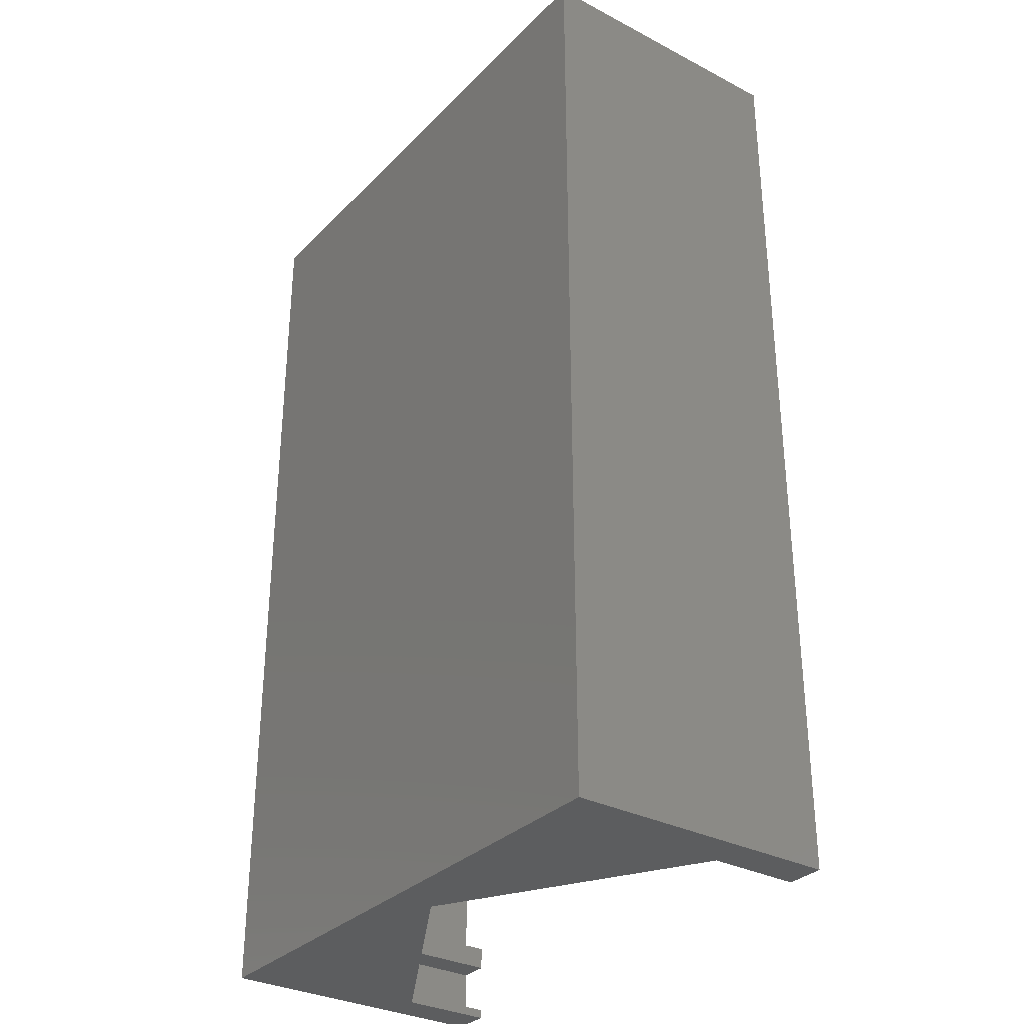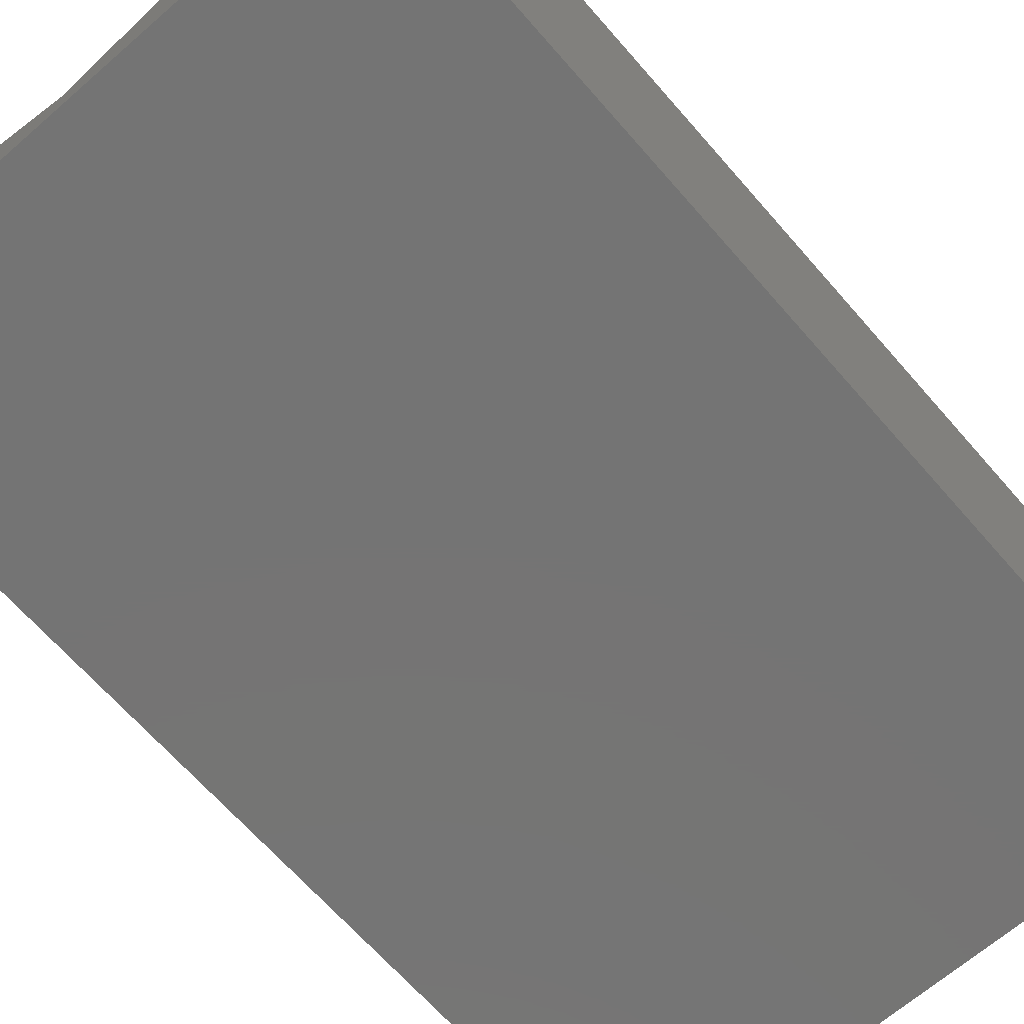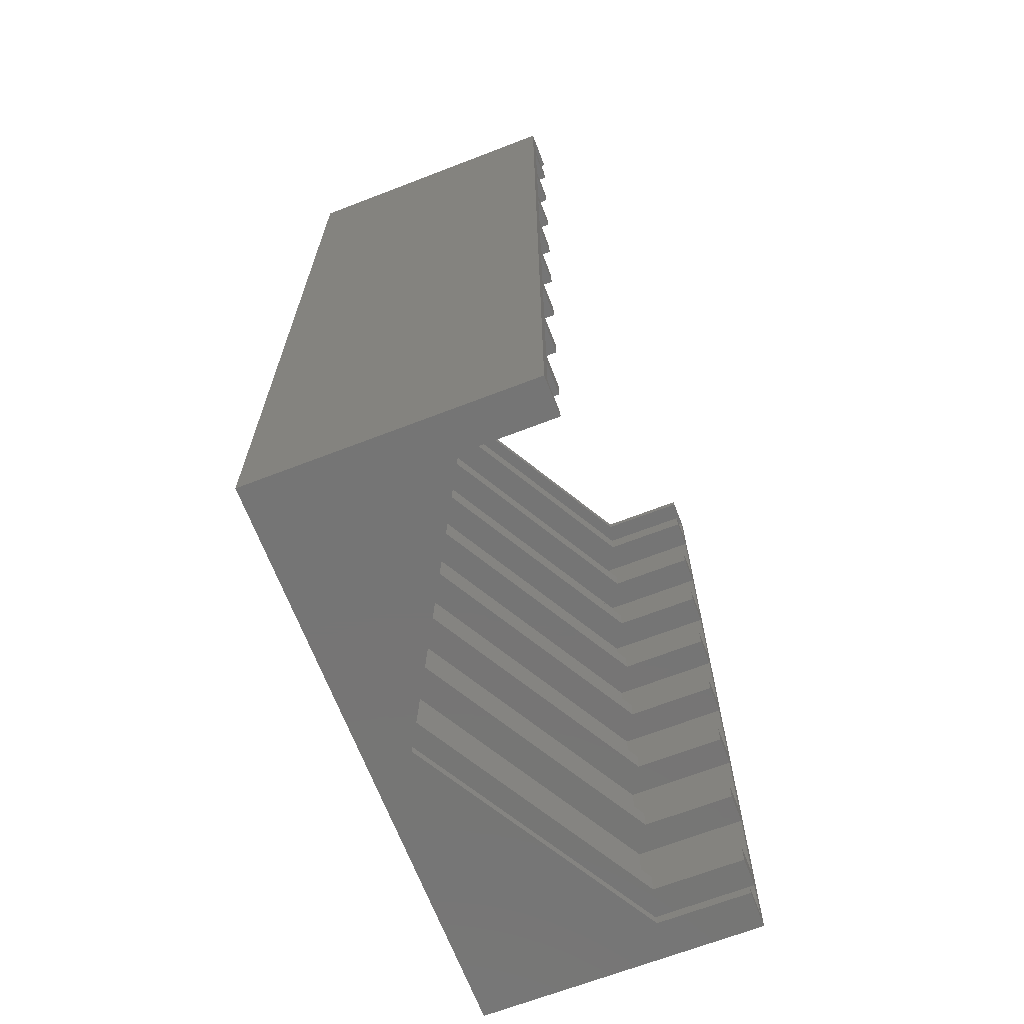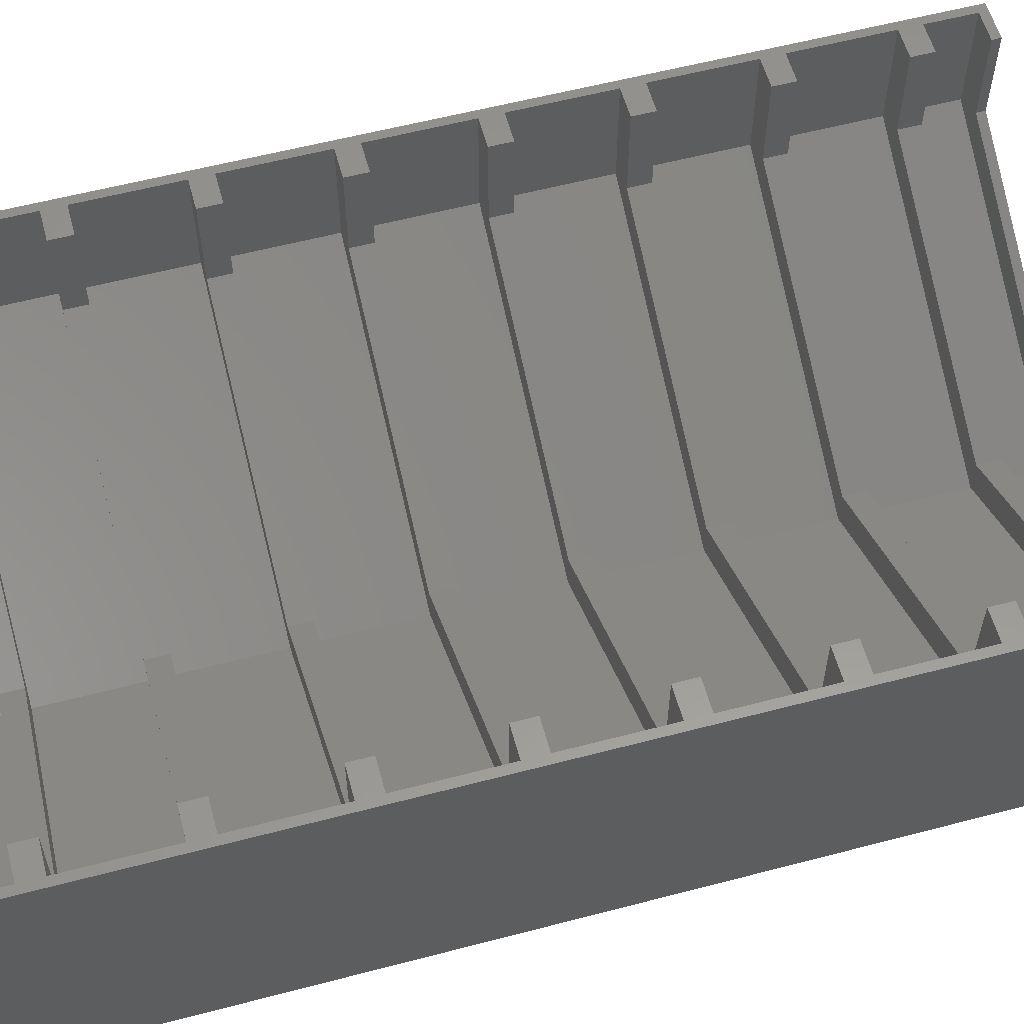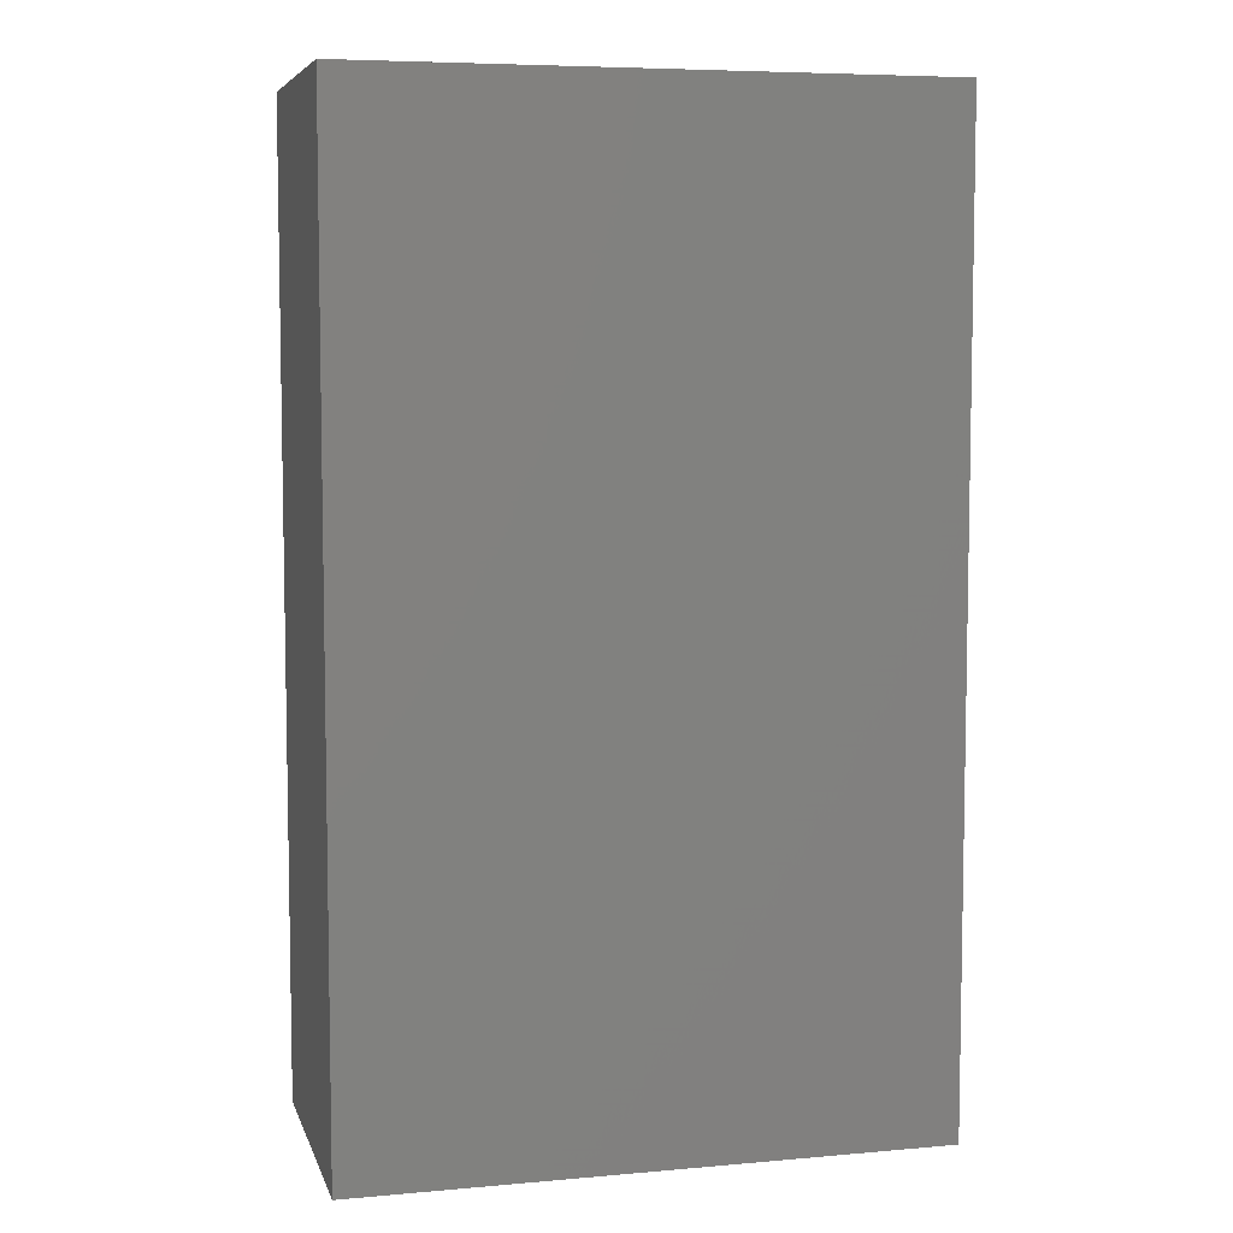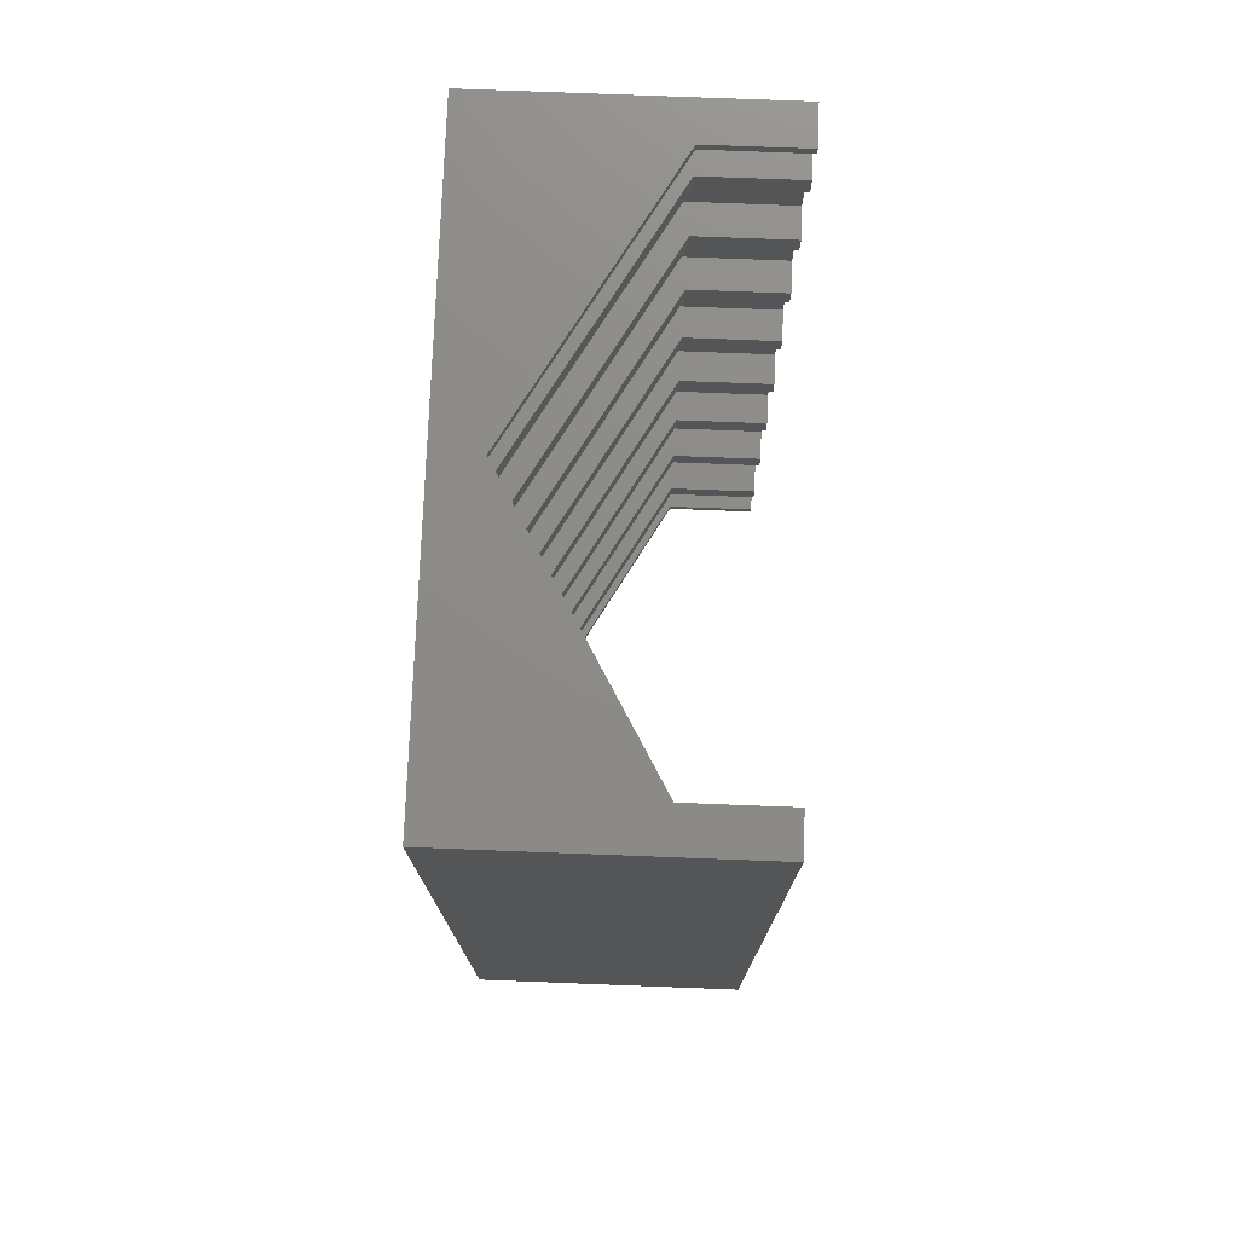
<metadata>
{"format":"stl","ext":"stl","renderer":"f3d","projection":"perspective","resolution":1024,"background":"white","views":[{"elev":-31.8,"azim":-126.1,"up":"+Y"},{"elev":-66.7,"azim":-138.9,"up":"+Z"},{"elev":-67.7,"azim":-68.9,"up":"+Y"},{"elev":58.3,"azim":74.8,"up":"+Z"},{"elev":6.6,"azim":165.5,"up":"+Y"},{"elev":76.1,"azim":-87.8,"up":"+Y"}]}
</metadata>
<code>
# stl→obj: 198 verts, 392 faces
v 0 0 0
v 0 110 32
v 0 110 0
v 0 0 32
v 61.58 9 32
v 65.04 6.5 32
v 65.04 9 32
v 61.58 6.5 32
v 61.58 22.5 32
v 65.04 20 32
v 65.04 22.5 32
v 61.58 20 32
v 61.58 36 32
v 65.04 33.5 32
v 65.04 36 32
v 61.58 33.5 32
v 61.58 49.5 32
v 65.04 47 32
v 65.04 49.5 32
v 61.58 47 32
v 61.58 63 32
v 65.04 60.5 32
v 65.04 63 32
v 61.58 60.5 32
v 61.58 76.5 32
v 65.04 74 32
v 65.04 76.5 32
v 61.58 74 32
v 61.58 90 32
v 65.04 87.5 32
v 65.04 90 32
v 61.58 87.5 32
v 61.58 103.5 32
v 65.04 101 32
v 65.04 103.5 32
v 61.58 101 32
v 66 110 32
v 65.04 109 32
v 61.58 110 32
v 61.58 109 32
v 66 0 32
v 65.04 1 32
v 61.58 0 32
v 61.58 1 32
v 4.421 110 32
v 0.9571 109 32
v 4.421 109 32
v 0.9571 103.5 32
v 0.9571 101 32
v 0.9571 90 32
v 0.9571 87.5 32
v 0.9571 76.5 32
v 0.9571 74 32
v 0.9571 63 32
v 0.9571 60.5 32
v 0.9571 49.5 32
v 0.9571 47 32
v 0.9571 36 32
v 0.9571 33.5 32
v 0.9571 22.5 32
v 0.9571 20 32
v 0.9571 9 32
v 0.9571 6.5 32
v 4.421 101 32
v 4.421 103.5 32
v 4.421 87.5 32
v 4.421 90 32
v 4.421 74 32
v 4.421 76.5 32
v 4.421 60.5 32
v 4.421 63 32
v 4.421 47 32
v 4.421 49.5 32
v 4.421 33.5 32
v 4.421 36 32
v 4.421 20 32
v 4.421 22.5 32
v 4.421 6.5 32
v 4.421 9 32
v 0.9571 1 32
v 4.421 0 32
v 4.421 1 32
v 66 110 0
v 66 0 0
v 61.58 110 21.5
v 33 110 5
v 4.421 110 21.5
v 4.421 0 21.5
v 33 0 5
v 61.58 0 21.5
v 4.421 1 21.5
v 33 1 5
v 33 109 5
v 4.421 109 21.5
v 4.421 9 21.5
v 33 6.5 5
v 33 9 5
v 4.421 6.5 21.5
v 4.421 22.5 21.5
v 33 20 5
v 33 22.5 5
v 4.421 20 21.5
v 4.421 36 21.5
v 33 33.5 5
v 33 36 5
v 4.421 33.5 21.5
v 4.421 49.5 21.5
v 33 47 5
v 33 49.5 5
v 4.421 47 21.5
v 4.421 63 21.5
v 33 60.5 5
v 33 63 5
v 4.421 60.5 21.5
v 4.421 76.5 21.5
v 33 74 5
v 33 76.5 5
v 4.421 74 21.5
v 4.421 90 21.5
v 33 87.5 5
v 33 90 5
v 4.421 87.5 21.5
v 4.421 103.5 21.5
v 33 101 5
v 33 103.5 5
v 4.421 101 21.5
v 61.58 1 21.5
v 61.58 109 21.5
v 61.58 6.5 21.5
v 61.58 9 21.5
v 61.58 20 21.5
v 61.58 22.5 21.5
v 61.58 33.5 21.5
v 61.58 36 21.5
v 61.58 47 21.5
v 61.58 49.5 21.5
v 61.58 60.5 21.5
v 61.58 63 21.5
v 61.58 74 21.5
v 61.58 76.5 21.5
v 61.58 87.5 21.5
v 61.58 90 21.5
v 61.58 101 21.5
v 61.58 103.5 21.5
v 65.04 1 19.5
v 33 1 1
v 0.9571 1 19.5
v 0.9571 6.5 19.5
v 33 6.5 1
v 65.04 6.5 19.5
v 65.04 9 19.5
v 33 9 1
v 0.9571 9 19.5
v 0.9571 20 19.5
v 33 20 1
v 65.04 20 19.5
v 65.04 22.5 19.5
v 33 22.5 1
v 0.9571 22.5 19.5
v 0.9571 33.5 19.5
v 33 33.5 1
v 65.04 33.5 19.5
v 65.04 36 19.5
v 33 36 1
v 0.9571 36 19.5
v 0.9571 47 19.5
v 33 47 1
v 65.04 47 19.5
v 65.04 49.5 19.5
v 33 49.5 1
v 0.9571 49.5 19.5
v 0.9571 60.5 19.5
v 33 60.5 1
v 65.04 60.5 19.5
v 65.04 63 19.5
v 33 63 1
v 0.9571 63 19.5
v 0.9571 74 19.5
v 33 74 1
v 65.04 74 19.5
v 65.04 76.5 19.5
v 33 76.5 1
v 0.9571 76.5 19.5
v 0.9571 87.5 19.5
v 33 87.5 1
v 65.04 87.5 19.5
v 65.04 90 19.5
v 33 90 1
v 0.9571 90 19.5
v 0.9571 101 19.5
v 33 101 1
v 65.04 101 19.5
v 65.04 103.5 19.5
v 33 103.5 1
v 0.9571 103.5 19.5
v 0.9571 109 19.5
v 33 109 1
v 65.04 109 19.5
f 1 2 3
f 2 1 4
f 5 6 7
f 6 5 8
f 9 10 11
f 10 9 12
f 13 14 15
f 14 13 16
f 17 18 19
f 18 17 20
f 21 22 23
f 22 21 24
f 25 26 27
f 26 25 28
f 29 30 31
f 30 29 32
f 33 34 35
f 34 33 36
f 35 37 38
f 39 38 37
f 38 39 40
f 34 37 35
f 31 37 34
f 30 37 31
f 27 37 30
f 26 37 27
f 23 37 26
f 37 23 41
f 22 41 23
f 19 41 22
f 18 41 19
f 15 41 18
f 14 41 15
f 11 41 14
f 10 41 11
f 7 41 10
f 6 41 7
f 42 41 6
f 43 42 44
f 42 43 41
f 45 46 47
f 2 48 46
f 48 2 49
f 49 2 50
f 50 2 51
f 51 2 52
f 52 2 53
f 53 2 54
f 54 2 55
f 55 2 56
f 56 2 57
f 4 57 2
f 57 4 58
f 58 4 59
f 59 4 60
f 60 4 61
f 61 4 62
f 62 4 63
f 2 46 45
f 48 64 65
f 64 48 49
f 50 66 67
f 66 50 51
f 52 68 69
f 68 52 53
f 54 70 71
f 70 54 55
f 56 72 73
f 72 56 57
f 58 74 75
f 74 58 59
f 60 76 77
f 76 60 61
f 62 78 79
f 78 62 63
f 80 81 82
f 80 4 81
f 63 4 80
f 41 83 37
f 83 41 84
f 37 85 39
f 85 83 86
f 83 85 37
f 87 2 45
f 87 3 2
f 86 3 87
f 3 86 83
f 1 83 84
f 83 1 3
f 4 88 81
f 88 1 89
f 1 88 4
f 90 41 43
f 90 84 41
f 89 84 90
f 84 89 1
f 91 89 92
f 89 91 88
f 87 93 86
f 93 87 94
f 95 96 97
f 96 95 98
f 99 100 101
f 100 99 102
f 103 104 105
f 104 103 106
f 107 108 109
f 108 107 110
f 111 112 113
f 112 111 114
f 115 116 117
f 116 115 118
f 119 120 121
f 120 119 122
f 123 124 125
f 124 123 126
f 81 91 82
f 91 81 88
f 47 87 45
f 87 47 94
f 78 95 79
f 95 78 98
f 76 99 77
f 99 76 102
f 74 103 75
f 103 74 106
f 72 107 73
f 107 72 110
f 70 111 71
f 111 70 114
f 68 115 69
f 115 68 118
f 66 119 67
f 119 66 122
f 64 123 65
f 123 64 126
f 92 90 127
f 90 92 89
f 86 128 85
f 128 86 93
f 97 129 130
f 129 97 96
f 101 131 132
f 131 101 100
f 105 133 134
f 133 105 104
f 109 135 136
f 135 109 108
f 113 137 138
f 137 113 112
f 117 139 140
f 139 117 116
f 121 141 142
f 141 121 120
f 125 143 144
f 143 125 124
f 90 44 127
f 44 90 43
f 128 39 85
f 39 128 40
f 129 5 130
f 5 129 8
f 131 9 132
f 9 131 12
f 133 13 134
f 13 133 16
f 135 17 136
f 17 135 20
f 137 21 138
f 21 137 24
f 139 25 140
f 25 139 28
f 141 29 142
f 29 141 32
f 143 33 144
f 33 143 36
f 42 127 44
f 145 127 42
f 145 92 127
f 92 145 146
f 91 80 82
f 91 147 80
f 92 147 91
f 147 92 146
f 148 146 149
f 146 148 147
f 80 148 63
f 148 80 147
f 63 98 78
f 148 98 63
f 148 96 98
f 96 148 149
f 129 6 8
f 129 150 6
f 96 150 129
f 150 96 149
f 149 145 150
f 145 149 146
f 145 6 150
f 6 145 42
f 7 130 5
f 151 130 7
f 151 97 130
f 97 151 152
f 95 62 79
f 95 153 62
f 97 153 95
f 153 97 152
f 154 152 155
f 152 154 153
f 62 154 61
f 154 62 153
f 155 151 156
f 151 155 152
f 151 10 156
f 10 151 7
f 61 102 76
f 154 102 61
f 154 100 102
f 100 154 155
f 131 10 12
f 131 156 10
f 100 156 131
f 156 100 155
f 11 132 9
f 157 132 11
f 157 101 132
f 101 157 158
f 99 60 77
f 99 159 60
f 101 159 99
f 159 101 158
f 160 158 161
f 158 160 159
f 60 160 59
f 160 60 159
f 161 157 162
f 157 161 158
f 157 14 162
f 14 157 11
f 59 106 74
f 160 106 59
f 160 104 106
f 104 160 161
f 133 14 16
f 133 162 14
f 104 162 133
f 162 104 161
f 15 134 13
f 163 134 15
f 163 105 134
f 105 163 164
f 103 58 75
f 103 165 58
f 105 165 103
f 165 105 164
f 166 164 167
f 164 166 165
f 58 166 57
f 166 58 165
f 167 163 168
f 163 167 164
f 163 18 168
f 18 163 15
f 57 110 72
f 166 110 57
f 166 108 110
f 108 166 167
f 135 18 20
f 135 168 18
f 108 168 135
f 168 108 167
f 19 136 17
f 169 136 19
f 169 109 136
f 109 169 170
f 107 56 73
f 107 171 56
f 109 171 107
f 171 109 170
f 172 170 173
f 170 172 171
f 56 172 55
f 172 56 171
f 173 169 174
f 169 173 170
f 169 22 174
f 22 169 19
f 55 114 70
f 172 114 55
f 172 112 114
f 112 172 173
f 137 22 24
f 137 174 22
f 112 174 137
f 174 112 173
f 23 138 21
f 175 138 23
f 175 113 138
f 113 175 176
f 111 54 71
f 111 177 54
f 113 177 111
f 177 113 176
f 178 176 179
f 176 178 177
f 54 178 53
f 178 54 177
f 179 175 180
f 175 179 176
f 175 26 180
f 26 175 23
f 53 118 68
f 178 118 53
f 178 116 118
f 116 178 179
f 139 26 28
f 139 180 26
f 116 180 139
f 180 116 179
f 27 140 25
f 181 140 27
f 181 117 140
f 117 181 182
f 115 52 69
f 115 183 52
f 117 183 115
f 183 117 182
f 184 182 185
f 182 184 183
f 52 184 51
f 184 52 183
f 185 181 186
f 181 185 182
f 181 30 186
f 30 181 27
f 51 122 66
f 184 122 51
f 184 120 122
f 120 184 185
f 141 30 32
f 141 186 30
f 120 186 141
f 186 120 185
f 31 142 29
f 187 142 31
f 187 121 142
f 121 187 188
f 119 50 67
f 119 189 50
f 121 189 119
f 189 121 188
f 190 188 191
f 188 190 189
f 50 190 49
f 190 50 189
f 191 187 192
f 187 191 188
f 187 34 192
f 34 187 31
f 49 126 64
f 190 126 49
f 190 124 126
f 124 190 191
f 143 34 36
f 143 192 34
f 124 192 143
f 192 124 191
f 35 144 33
f 193 144 35
f 193 125 144
f 125 193 194
f 123 48 65
f 123 195 48
f 125 195 123
f 195 125 194
f 196 194 197
f 194 196 195
f 48 196 46
f 196 48 195
f 46 94 47
f 196 94 46
f 196 93 94
f 93 196 197
f 128 38 40
f 128 198 38
f 93 198 128
f 198 93 197
f 197 193 198
f 193 197 194
f 193 38 198
f 38 193 35

</code>
